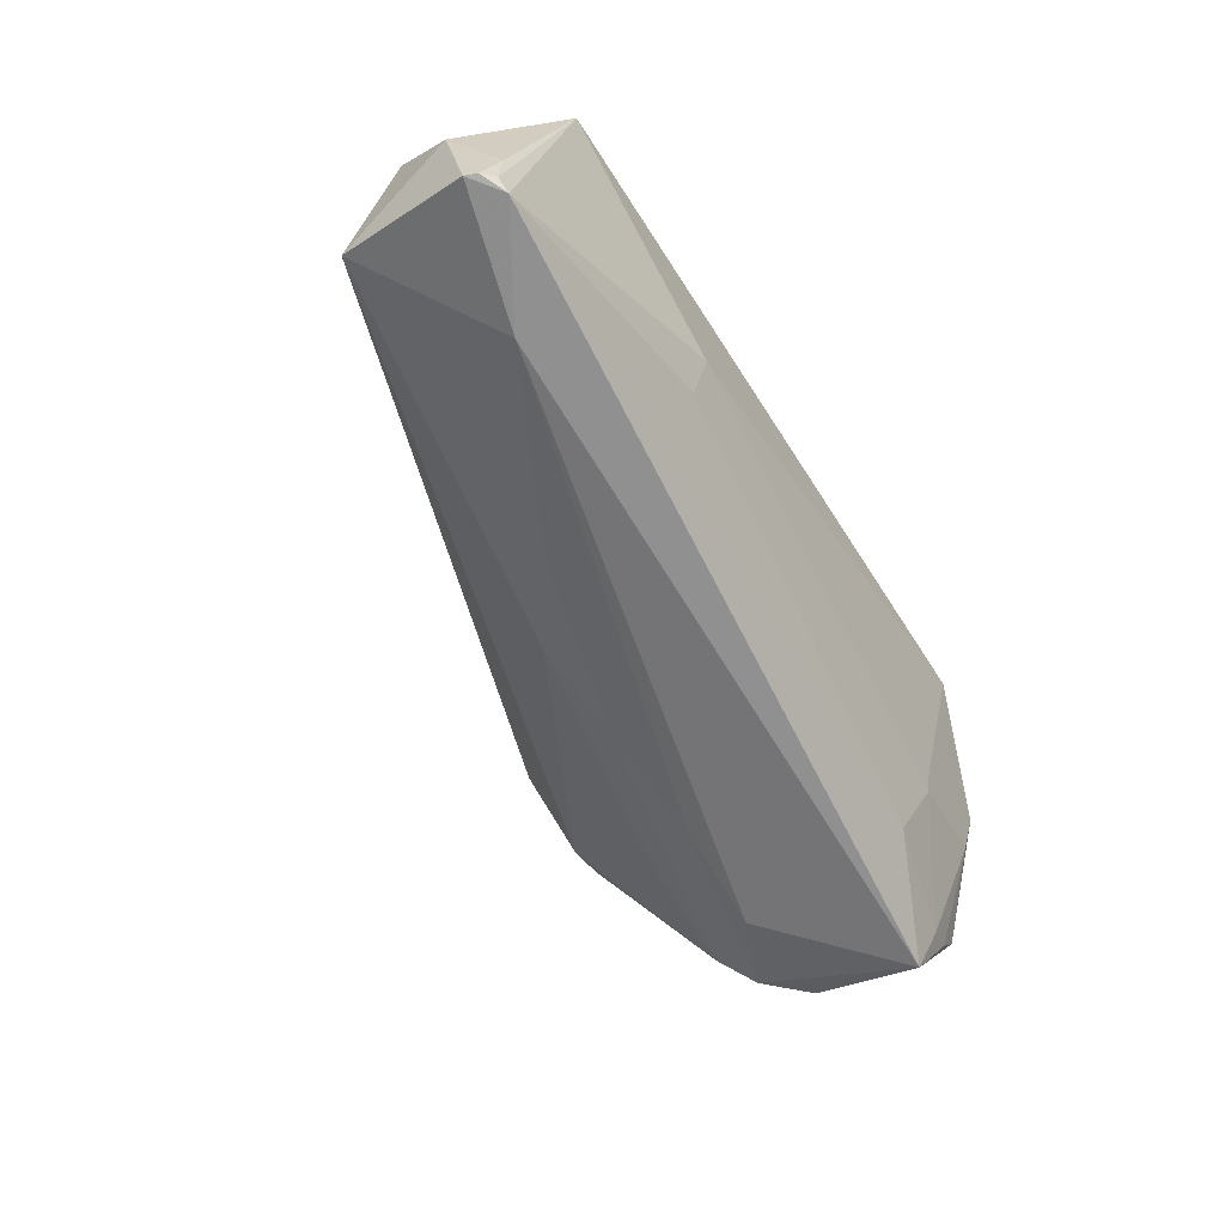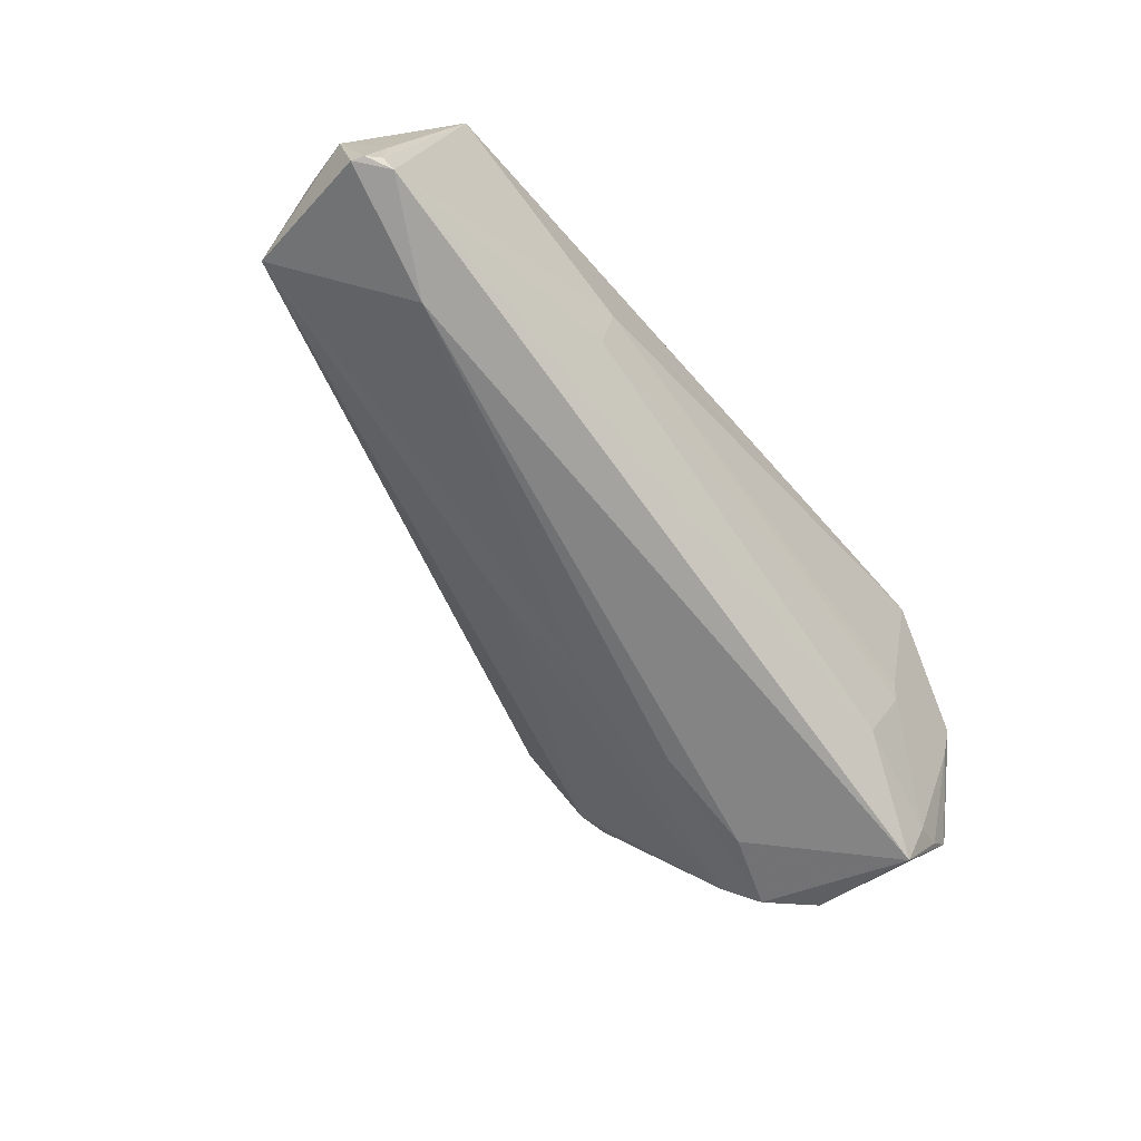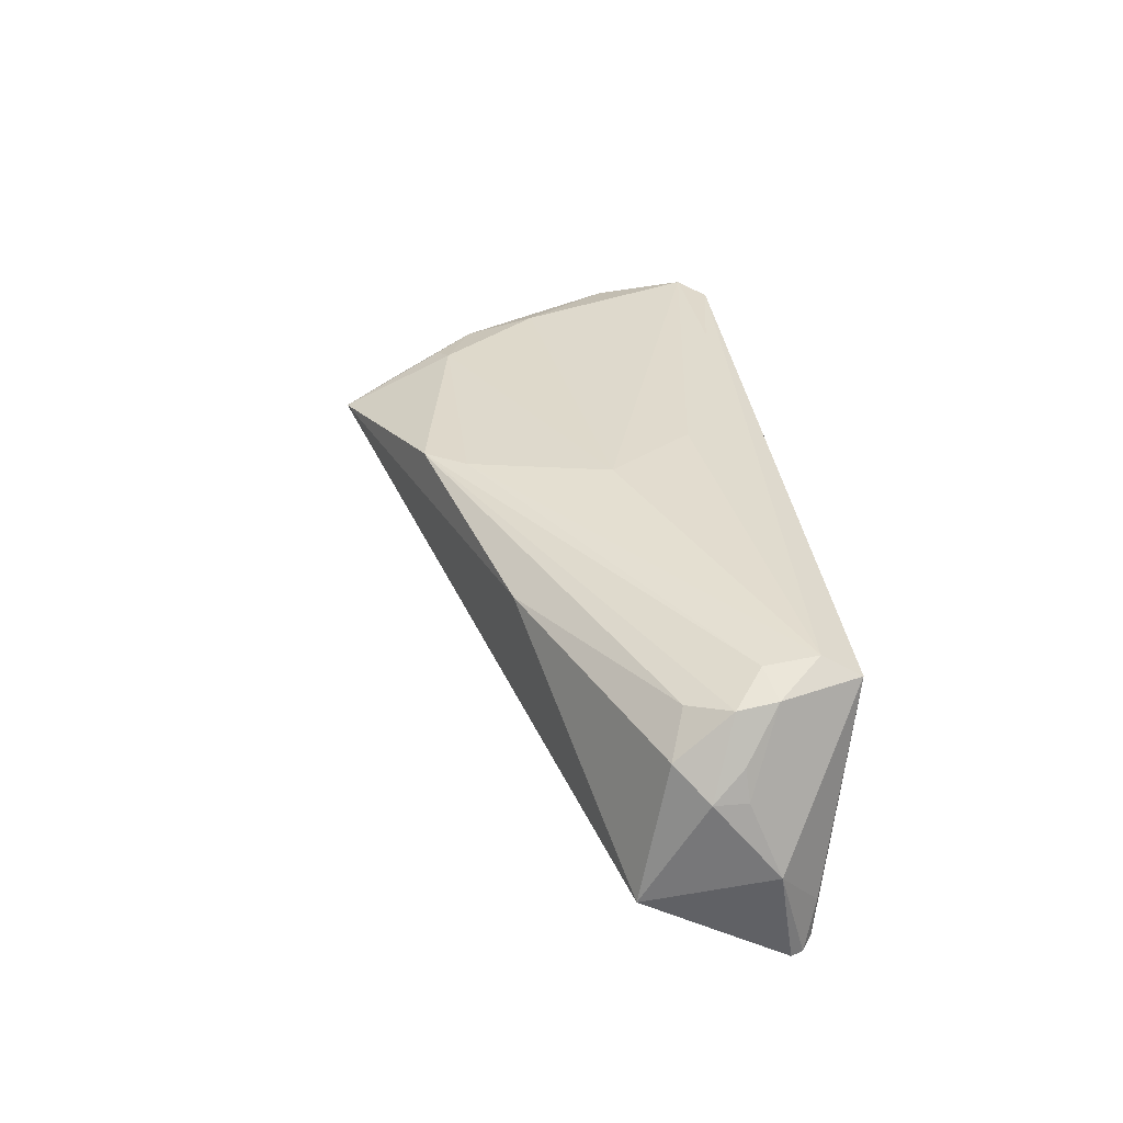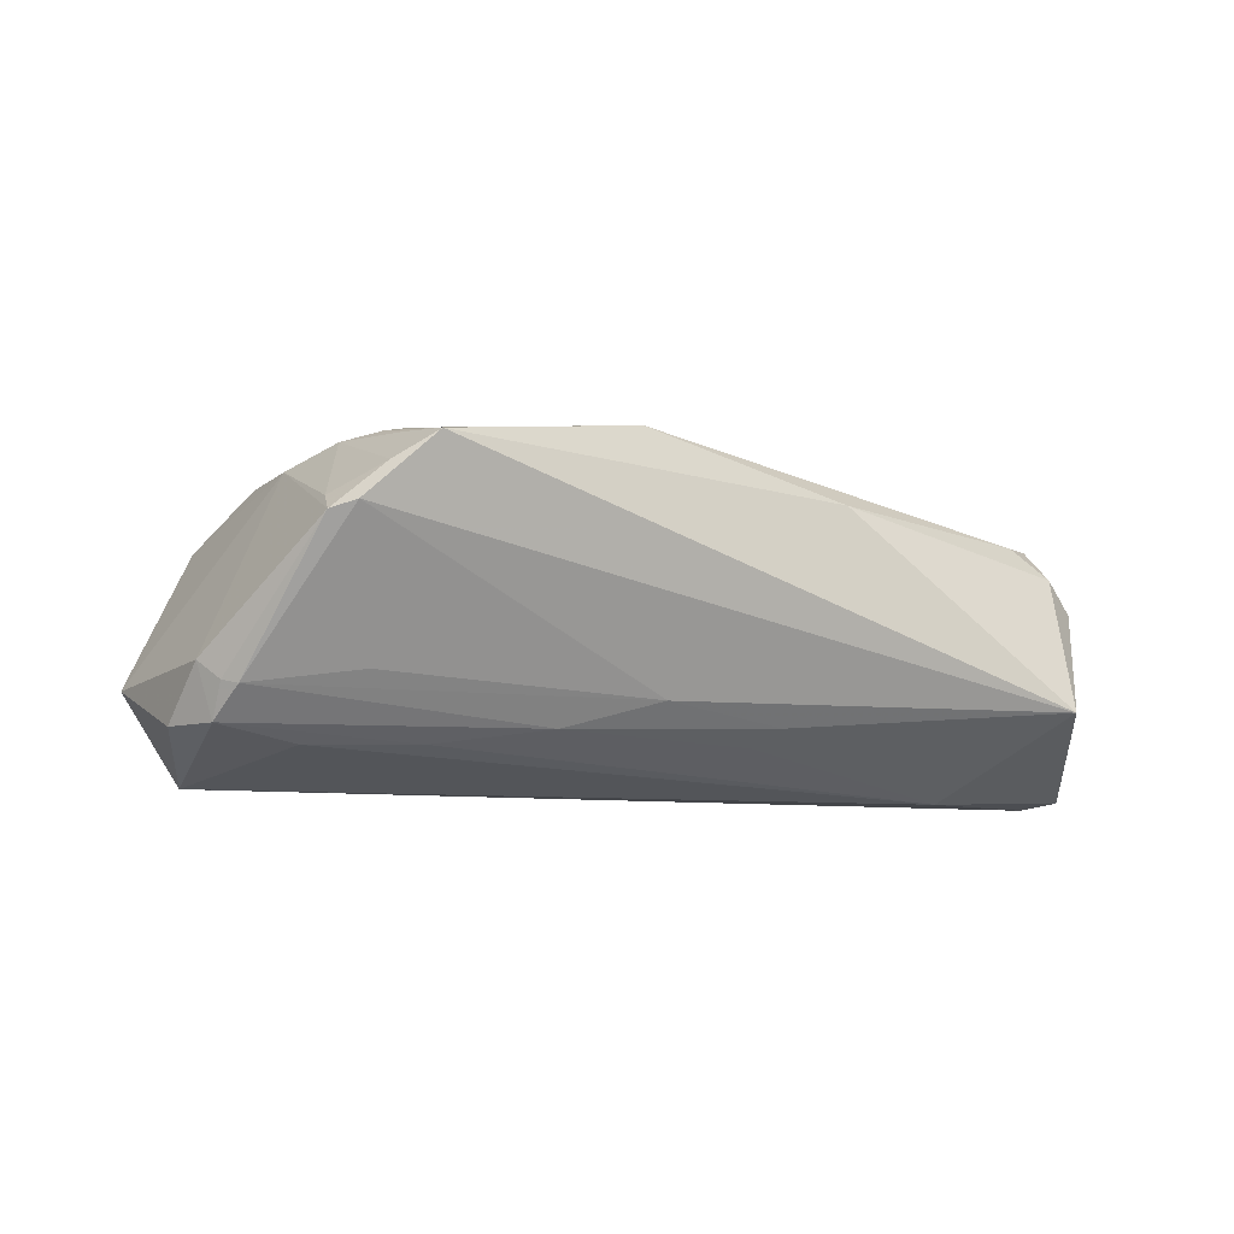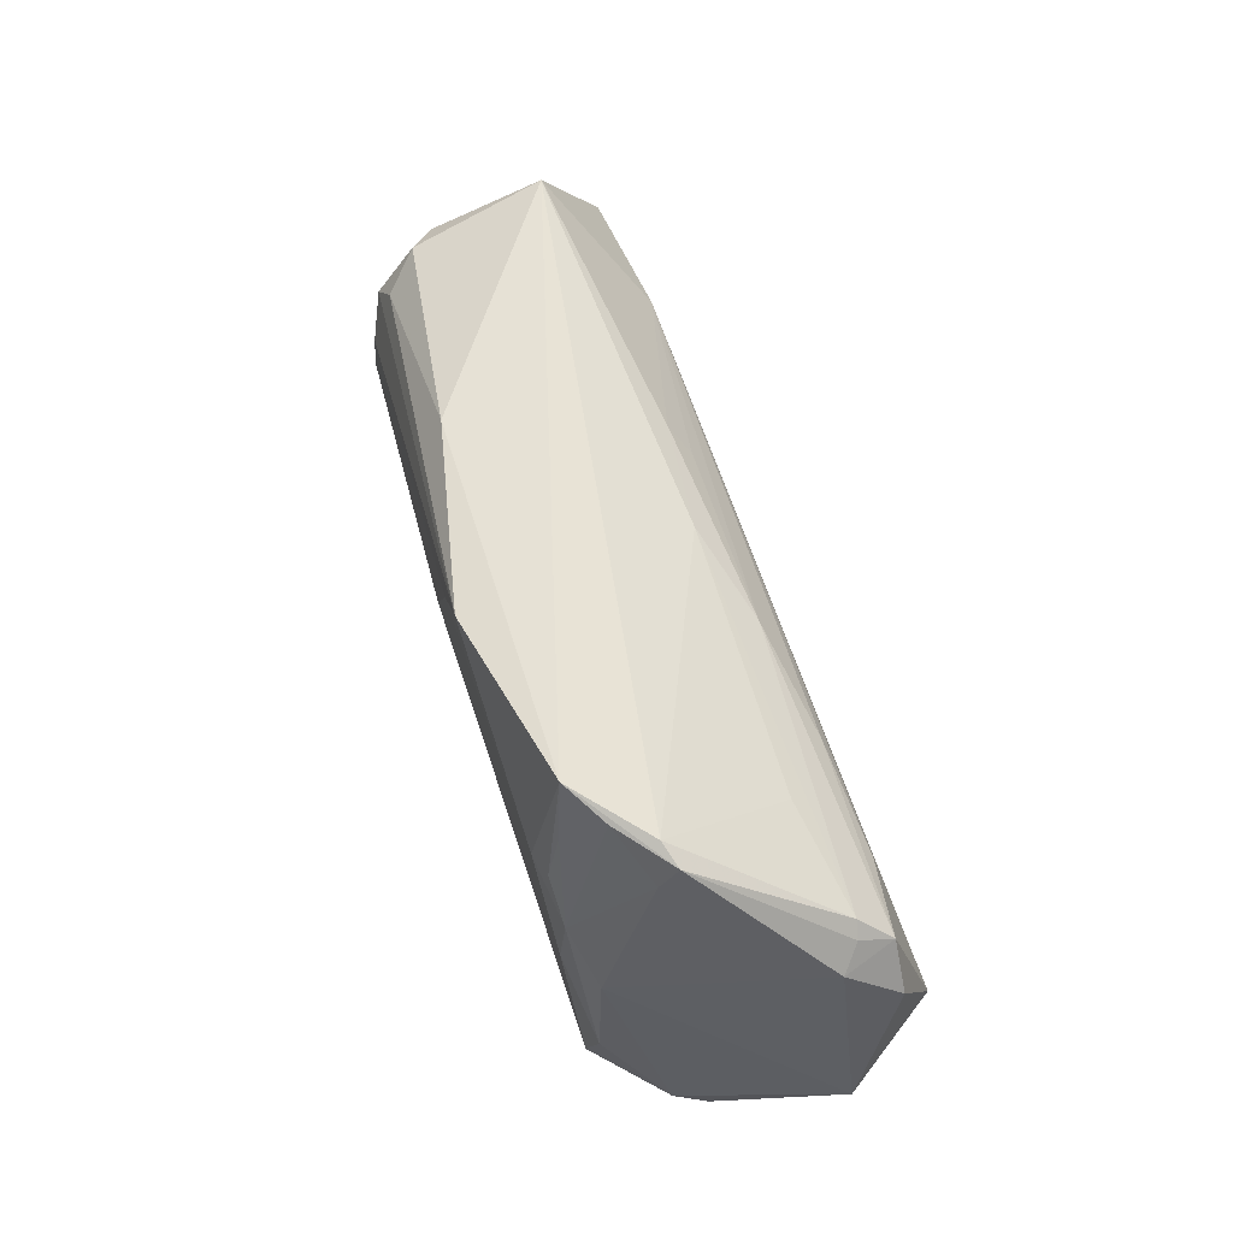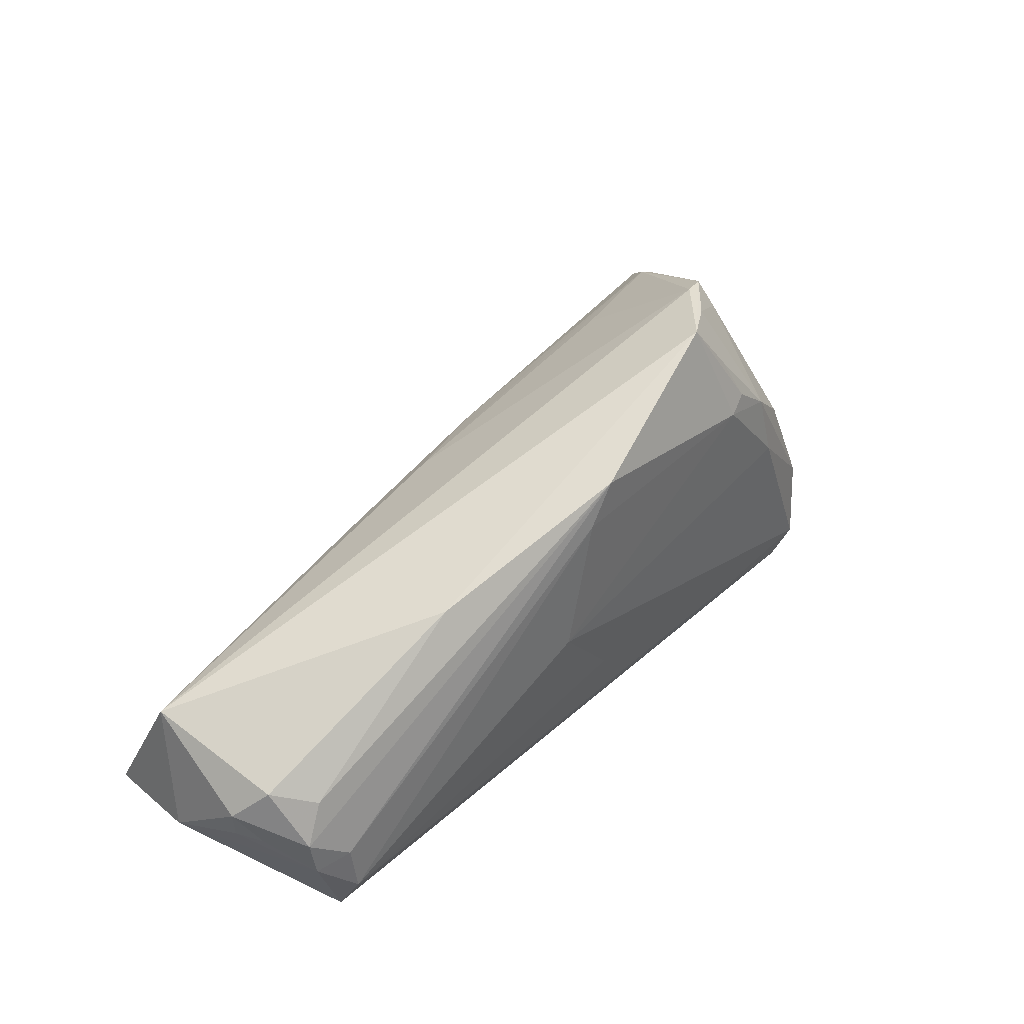
<metadata>
{"format":"obj","ext":"obj","renderer":"f3d","projection":"perspective","resolution":1024,"background":"white","views":[{"elev":-62.5,"azim":-58.1,"up":"+Z"},{"elev":-68.9,"azim":-48.8,"up":"+Z"},{"elev":31.3,"azim":-97.5,"up":"+Z"},{"elev":-14.6,"azim":174.7,"up":"+Z"},{"elev":74.4,"azim":70.1,"up":"+Y"},{"elev":43.7,"azim":-49.1,"up":"+Y"}]}
</metadata>
<code>
v 0.03241 -0.0001352 0.01799
v -0.001329 0.01635 0.01687
v 0.02617 0.01264 0.01671
v 0.04246 0.00992 -0.01031
v 0.05567 -0.01259 -0.006887
v -0.05424 -0.01722 -0.01723
v 0.03192 0.01893 0.00729
v 0.02333 0.01146 0.01755
v 0.0311 0.008229 0.01675
v -0.05219 -0.01978 -0.01632
v 0.0505 -0.01858 0.002165
v -0.04545 -0.02039 0.01473
v 0.04526 0.008445 -0.007889
v 0.04851 0.002422 -0.01393
v -0.05373 -0.01191 0.003193
v -0.02045 -0.02263 -0.007291
v -0.04569 -0.01431 0.01409
v -0.05088 -0.004362 0.006726
v -0.04993 -0.01086 0.01185
v -0.04678 -0.02462 0.01268
v -0.004894 0.01167 0.01708
v -0.009481 -0.004637 0.01761
v -0.05254 -0.01159 0.006745
v 0.04834 -0.01059 -0.01839
v 0.02087 0.003075 -0.0155
v 0.03777 -0.02462 0.01751
v 0.05279 -0.01254 -0.01052
v -0.0183 0.001311 -0.01264
v 0.04335 0.007272 -0.01436
v 0.04896 -0.01819 0.01116
v 0.02407 0.01821 0.0147
v 0.04151 -0.01072 0.01698
v -0.02072 -0.02462 -0.001557
v 0.03779 -0.02013 0.0003782
v 0.02695 0.01099 -0.009078
v -0.03844 -0.01285 -0.01839
v 0.04496 -0.01833 0.01468
v -0.04968 -0.01538 0.01243
v -0.005006 0.005737 -0.01071
v -0.001698 -0.01482 0.01746
v 0.02828 0.02294 0.005784
v -0.05366 -0.01862 -0.01718
v -0.05228 -0.0009311 -0.009705
v -0.04697 -0.006126 0.01096
v 0.02002 0.02462 0.01302
v 0.04911 -0.01311 -0.01266
v -0.05063 -0.02005 -0.0177
v -0.0541 -0.00801 0.003525
v 0.0344 0.003696 -0.01586
v 0.04062 -0.02133 0.01839
v 0.03733 0.001988 0.01516
v -0.01511 -0.001208 -0.01444
v 0.03148 0.02202 0.004895
v 0.006717 0.004153 -0.01373
v 0.03851 -0.0194 -0.001878
v 0.04051 0.01087 -0.01086
v 0.03571 -0.01635 -0.01094
v 0.02507 -0.0222 0.0177
v -0.02471 0.00854 0.01105
v -0.05567 -0.01528 -0.005287
v 0.02528 0.02325 0.009951
v -0.05224 -0.02013 -0.01142
v 0.05082 -0.01997 0.007513
f 20 26 12
f 5 51 30
f 12 26 58
f 45 2 8
f 26 20 33
f 33 34 26
f 5 30 63
f 26 34 63
f 50 58 26
f 26 63 50
f 50 63 30
f 6 43 36
f 41 43 45
f 59 43 18
f 59 2 45
f 45 43 59
f 13 51 5
f 2 19 17
f 60 43 6
f 31 61 45
f 24 46 57
f 20 60 62
f 47 24 57
f 6 36 47
f 36 24 47
f 47 33 20
f 34 33 55
f 57 46 55
f 37 50 30
f 21 17 12
f 2 17 21
f 21 8 2
f 22 21 12
f 50 1 22
f 22 1 8
f 8 21 22
f 43 41 39
f 44 19 2
f 2 59 44
f 18 19 44
f 44 59 18
f 4 13 29
f 53 61 7
f 53 7 51
f 51 13 53
f 13 4 53
f 53 41 45
f 45 61 53
f 38 60 20
f 38 20 12
f 12 17 38
f 38 17 19
f 8 1 9
f 61 31 9
f 51 7 9
f 7 61 9
f 32 1 50
f 50 37 32
f 51 9 32
f 32 9 1
f 32 30 51
f 32 37 30
f 27 24 5
f 46 24 27
f 5 24 14
f 14 24 29
f 14 13 5
f 29 13 14
f 6 47 42
f 42 60 6
f 42 62 60
f 57 55 16
f 16 55 33
f 16 47 57
f 33 47 16
f 11 55 46
f 46 27 11
f 11 63 34
f 34 55 11
f 5 63 11
f 11 27 5
f 58 50 40
f 50 22 40
f 12 58 40
f 40 22 12
f 49 24 36
f 36 25 49
f 29 24 49
f 49 25 29
f 41 53 56
f 56 4 29
f 56 53 4
f 29 25 54
f 54 56 29
f 39 56 54
f 54 25 36
f 36 52 54
f 43 60 48
f 18 43 48
f 48 19 18
f 8 9 3
f 3 9 31
f 45 8 3
f 3 31 45
f 62 42 10
f 10 42 47
f 20 62 10
f 10 47 20
f 35 39 41
f 41 56 35
f 35 56 39
f 28 54 52
f 28 36 43
f 28 52 36
f 43 39 28
f 39 54 28
f 60 38 15
f 15 48 60
f 23 15 38
f 48 15 23
f 23 38 19
f 19 48 23

</code>
